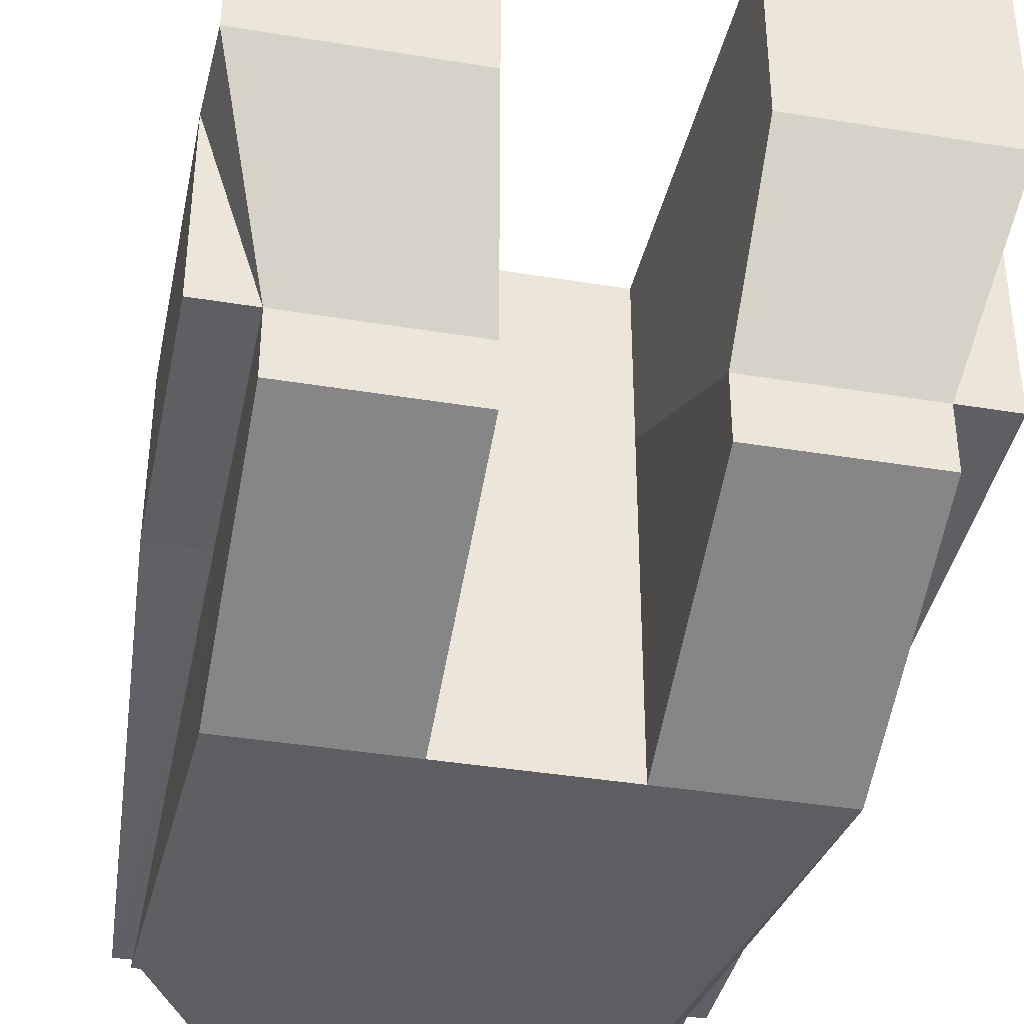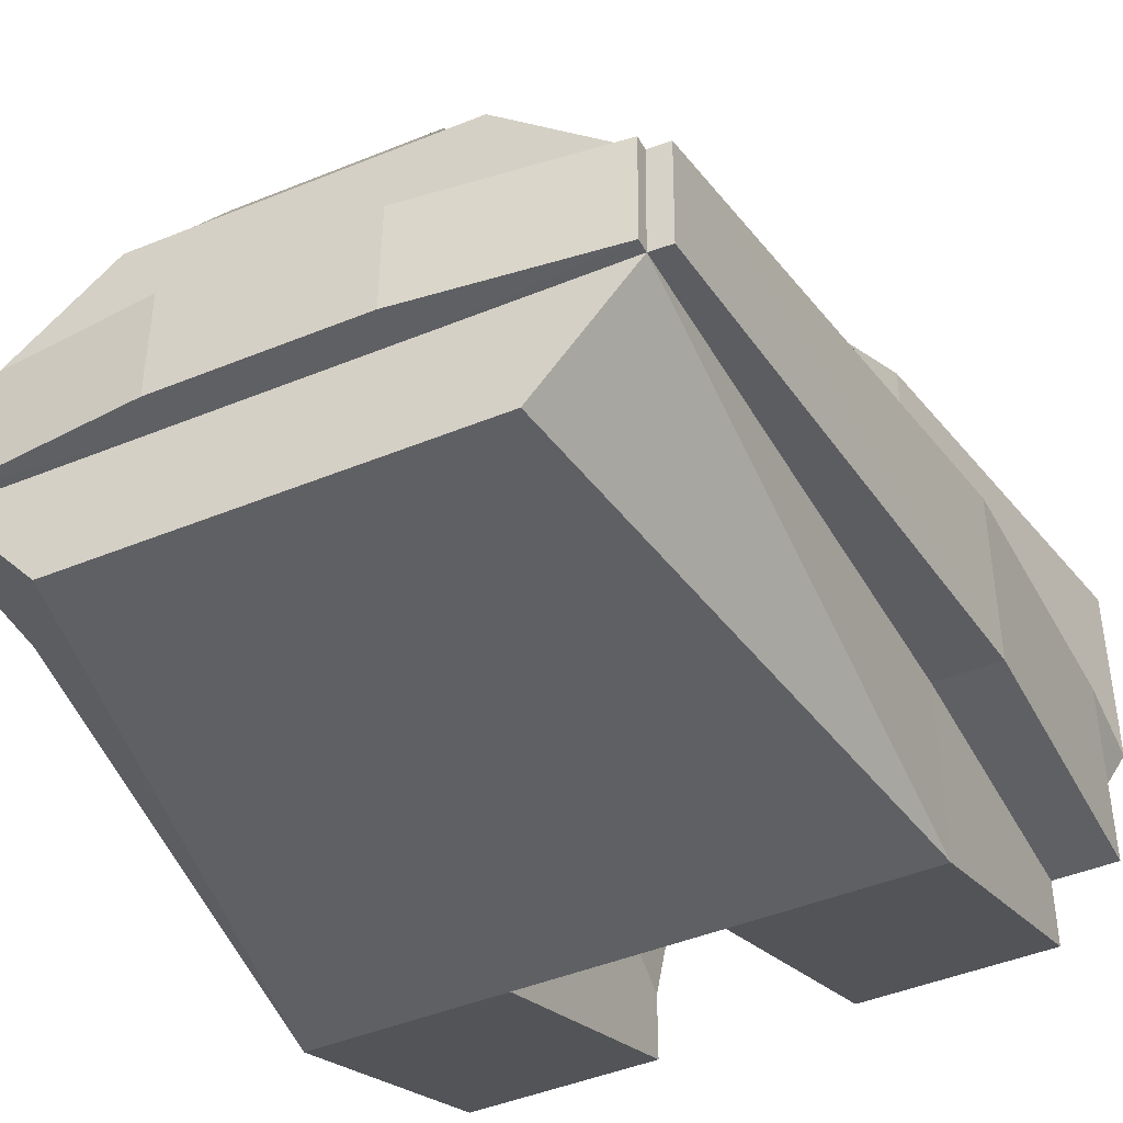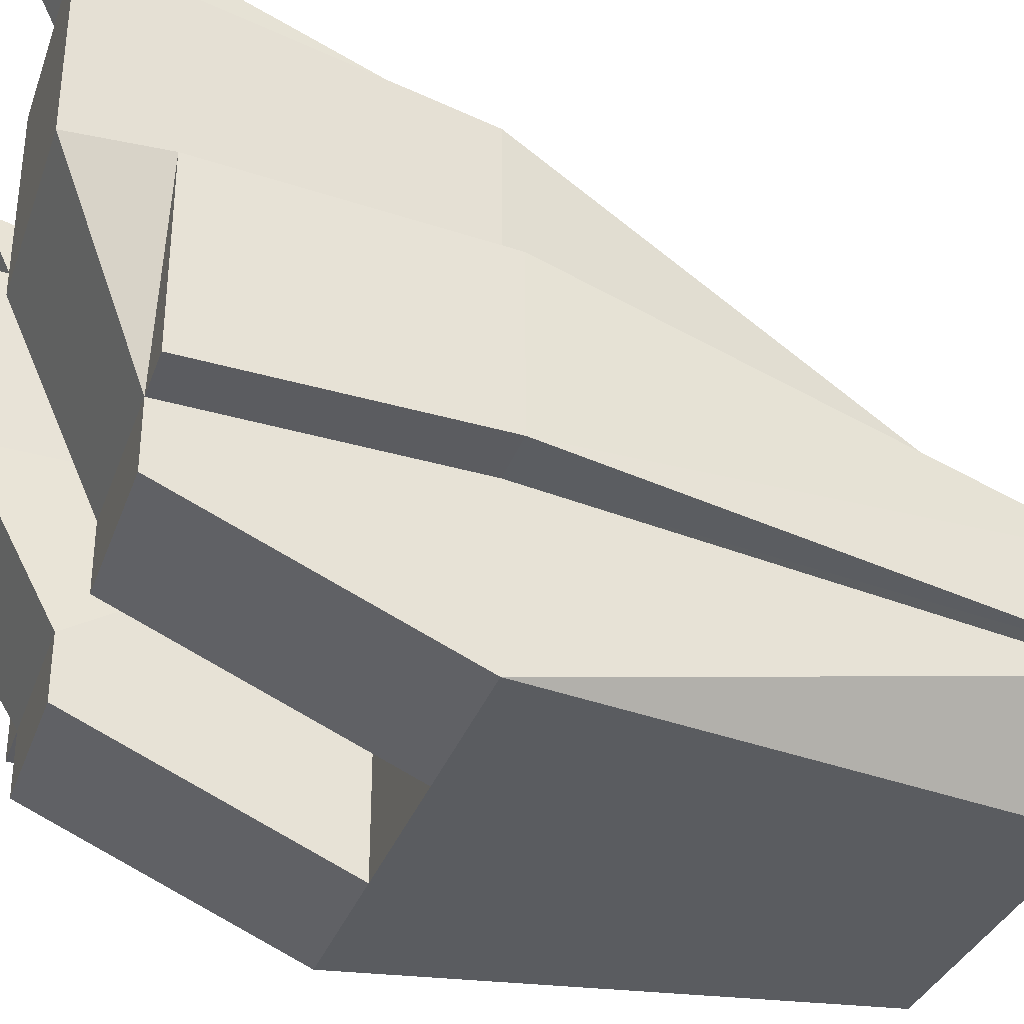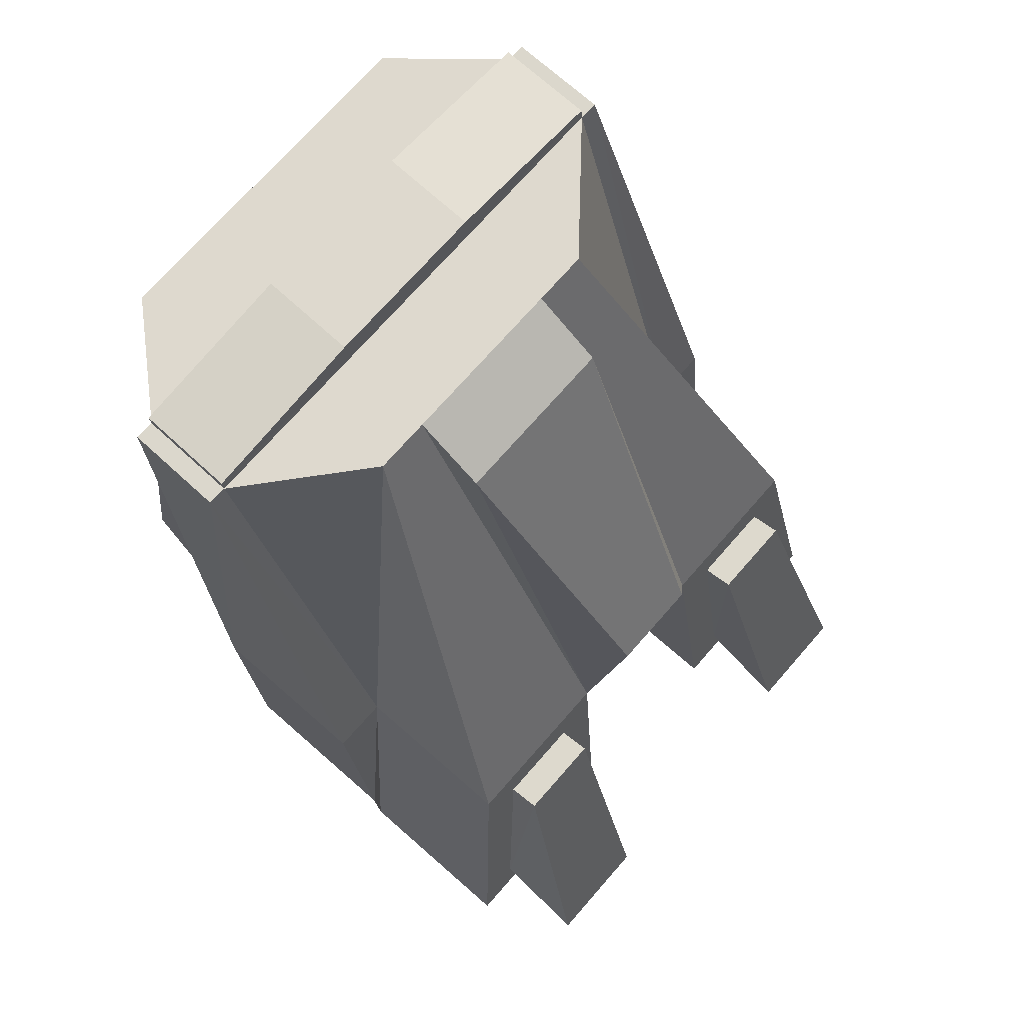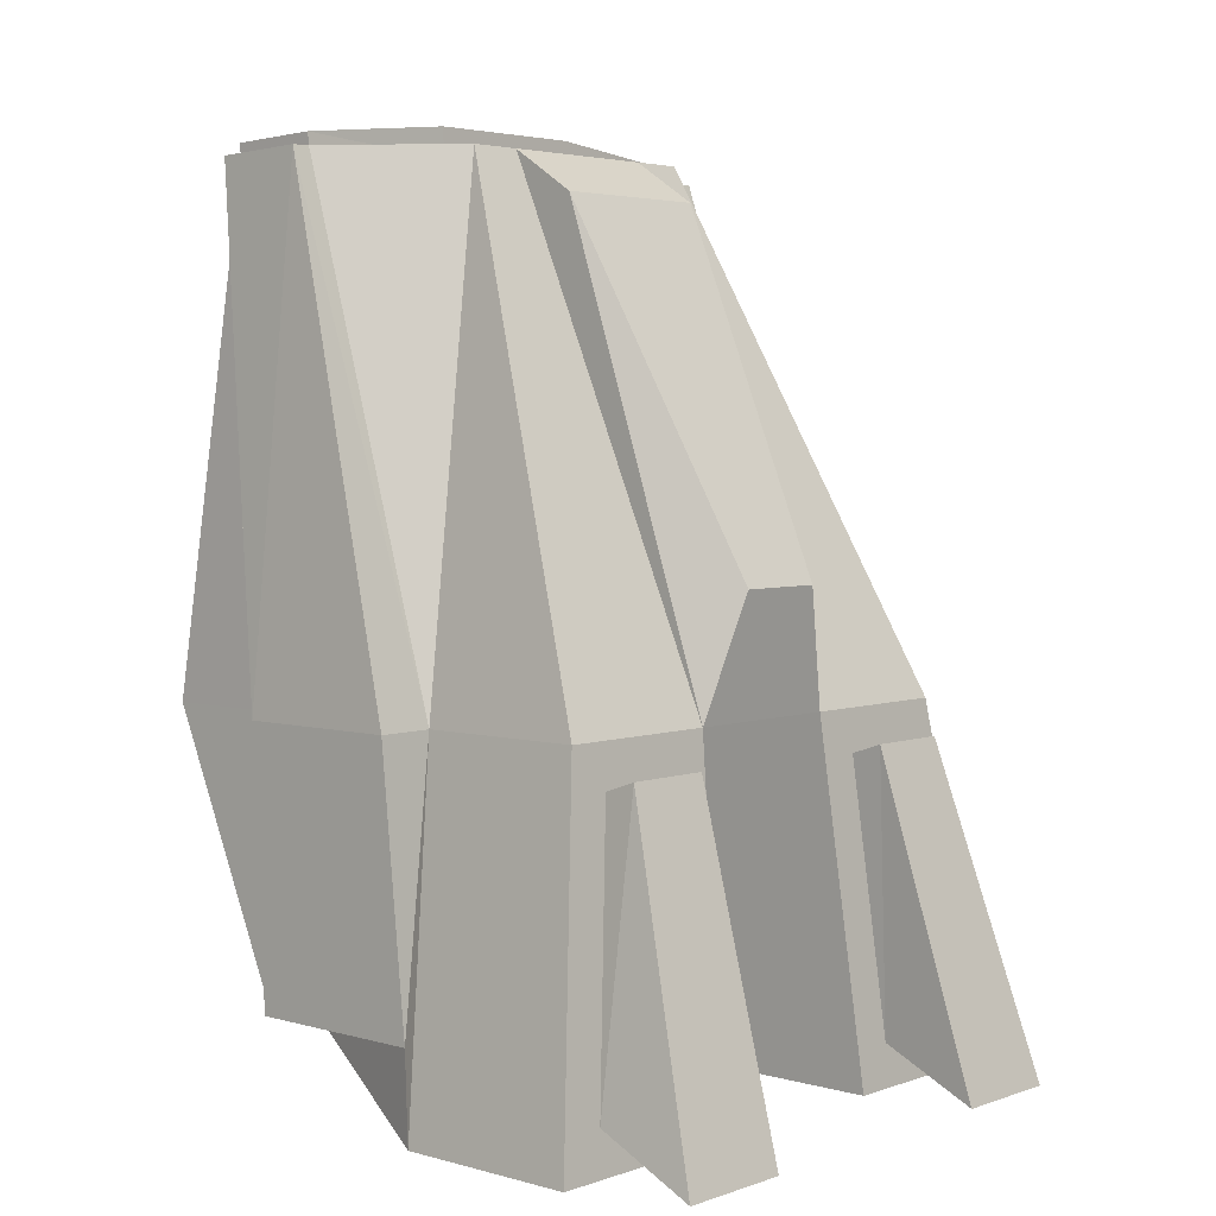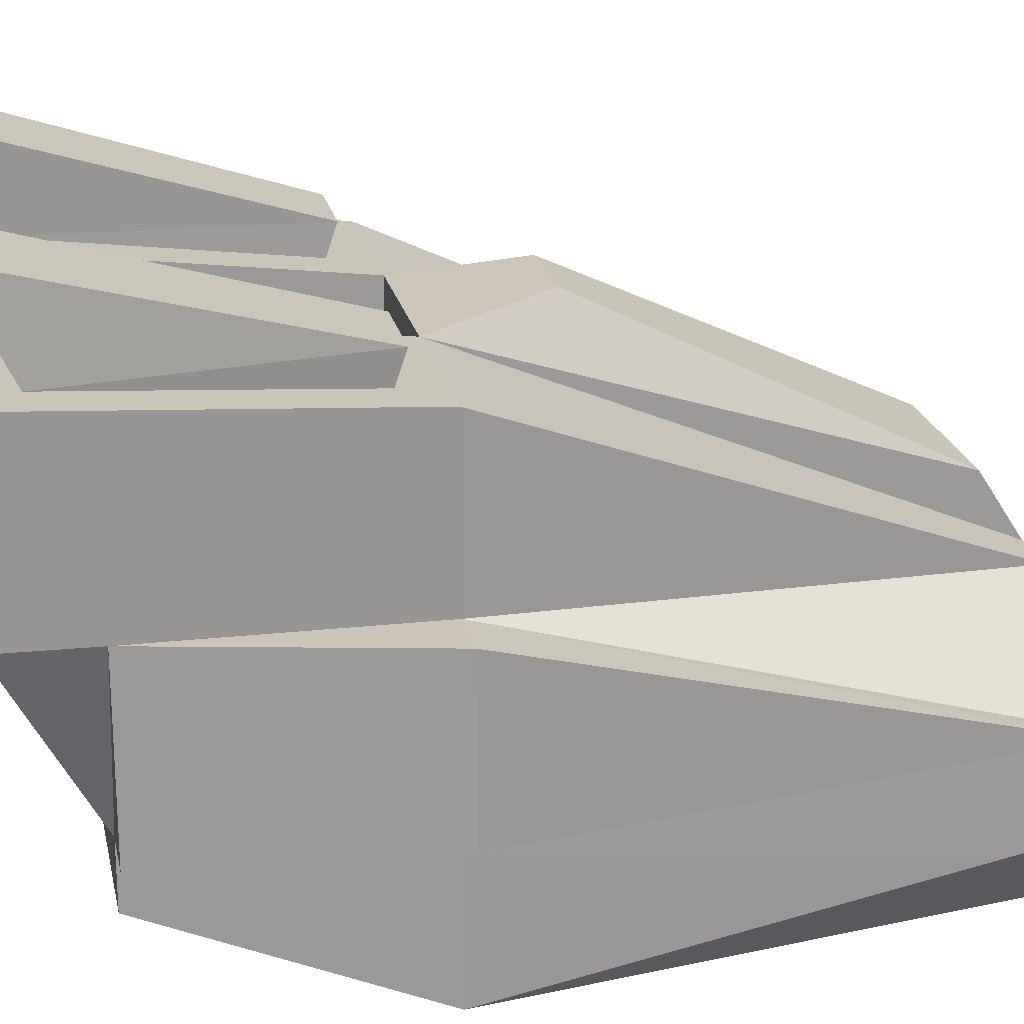
<metadata>
{"format":"obj","ext":"obj","renderer":"f3d","projection":"perspective","resolution":1024,"background":"white","views":[{"elev":-38.5,"azim":168.2,"up":"+Y"},{"elev":-45.1,"azim":25.4,"up":"+Y"},{"elev":-33.8,"azim":-108.2,"up":"+Y"},{"elev":72.4,"azim":131.2,"up":"+Z"},{"elev":4.0,"azim":131.9,"up":"+Z"},{"elev":21.4,"azim":-101.8,"up":"+Y"}]}
</metadata>
<code>
o Kart_Cube.001
v -0.4818 0.5737 -0.2912
v -0.5632 -0.5632 -0.1974
v 0.4818 0.5737 -0.2912
v 0.5632 -0.5632 -0.1974
v -0.2907 0.07999 0.9509
v -0.3784 -0.5632 0.929
v 0.3257 0.07999 0.9509
v 0.3784 -0.5632 0.929
v -0.1877 -0.5632 0.929
v 0.1877 -0.5632 0.929
v -0.2869 0.5737 -0.2912
v 0.2869 0.5737 -0.2912
v 0.2052 0.07999 0.9509
v -0.1702 0.07999 0.9509
v 0.1877 -0.5632 -0.1974
v -0.1877 -0.5632 -0.1974
v -0.5723 0.6412 -0.8967
v -0.5632 -0.3024 -0.791
v 0.5723 0.6412 -0.8967
v 0.5632 -0.3024 -0.791
v 0.3171 0.6412 -0.8967
v -0.1877 -0.3024 -0.791
v -0.3171 0.6412 -0.8967
v 0.1877 -0.3024 -0.791
v -0.5632 0.1877 -0.1974
v -0.5632 -0.1877 -0.1974
v 0.569 -0.3488 0.9363
v 0.5748 -0.1344 0.9436
v 0.5632 0.1877 -0.1974
v 0.5632 -0.1877 -0.1974
v -0.5515 -0.1344 0.9436
v -0.5574 -0.3488 0.9363
v -0.1877 0.1877 -0.1974
v -0.1877 -0.1877 -0.1974
v 0.1877 0.1877 -0.1974
v 0.1877 -0.1877 -0.1974
v 0.1994 -0.1344 0.9436
v 0.1936 -0.3488 0.9363
v -0.1761 -0.1344 0.9436
v -0.1819 -0.3488 0.9363
v -0.6818 0.2467 -0.9905
v -0.5632 -0.1582 -0.791
v 0.6818 0.2467 -0.9905
v 0.5632 -0.1582 -0.791
v -0.2273 0.2467 -0.9905
v -0.1877 -0.1582 -0.791
v 0.2273 0.2467 -0.9905
v 0.1877 -0.1582 -0.791
v -0.6887 0.1883 -0.1968
v -0.6887 -0.1871 -0.1967
v 0.6103 -0.35 0.9351
v 0.6154 -0.1356 0.9423
v 0.6887 0.1872 -0.1979
v 0.6887 -0.1884 -0.198
v -0.5928 -0.1332 0.9448
v -0.5979 -0.3476 0.9375
v -0.6887 0.2467 -0.791
v -0.6887 -0.1582 -0.791
v 0.6887 0.2467 -0.791
v 0.6887 -0.1582 -0.791
v 0.1877 0.5632 -0.1974
v 0.5632 0.5632 -0.1974
v -0.5632 0.5632 -0.1974
v -0.1877 0.5632 -0.1974
v 0.2273 0.6517 -0.9905
v 0.6818 0.6517 -0.9905
v -0.6818 0.6517 -0.9905
v -0.2273 0.6517 -0.9905
v 0.2869 0.6436 -0.2671
v 0.4818 0.6436 -0.2671
v -0.4818 0.6436 -0.2671
v -0.2869 0.6436 -0.2671
v 0.3171 0.8573 -0.9993
v 0.5723 0.8573 -0.9993
v -0.5723 0.8573 -0.9993
v -0.3171 0.8573 -0.9993
v -0.09873 0.6104 0.06965
v 0.106 0.6104 0.06965
v 0.2052 0.2271 0.8566
v -0.1702 0.2271 0.8566
v 0.569 -0.3511 0.9638
v 0.5748 -0.1367 0.9711
v -0.5515 -0.1367 0.9711
v -0.5574 -0.3511 0.9638
v 0.1994 -0.1367 1.012
v 0.1936 -0.3511 1.005
v -0.1761 -0.1367 1.012
v -0.1819 -0.3511 1.005
f 61 7 62
f 29 7 28
f 39 5 31
f 15 8 10
f 63 41 25
f 5 25 31
f 30 20 44
f 64 35 33
f 6 16 9
f 16 10 9
f 7 37 28
f 37 14 39
f 5 64 63
f 61 79 13
f 65 43 47
f 67 45 41
f 2 22 16
f 34 22 46
f 15 20 4
f 21 74 19
f 19 70 3
f 61 47 35
f 36 24 15
f 35 48 36
f 64 45 68
f 33 46 45
f 42 22 18
f 42 45 46
f 48 20 24
f 47 44 48
f 10 40 9
f 40 84 32
f 8 38 10
f 37 82 28
f 34 15 16
f 33 36 34
f 62 43 66
f 44 59 60
f 32 2 6
f 30 51 27
f 26 18 2
f 44 54 30
f 40 6 9
f 38 88 40
f 4 27 8
f 26 58 42
f 53 60 59
f 55 50 56
f 49 58 50
f 54 52 51
f 25 57 49
f 26 56 50
f 29 52 53
f 27 52 28
f 42 57 41
f 25 55 31
f 31 56 32
f 29 59 43
f 12 62 3
f 11 63 64
f 19 65 21
f 17 68 67
f 19 62 66
f 17 63 1
f 11 68 23
f 12 65 61
f 70 73 69
f 71 76 75
f 12 70 69
f 21 69 73
f 17 71 75
f 17 76 23
f 11 71 1
f 23 72 11
f 80 78 77
f 13 80 14
f 61 77 78
f 64 80 77
f 86 87 88
f 81 85 86
f 88 83 84
f 39 85 37
f 32 83 31
f 27 82 81
f 39 83 87
f 38 81 86
f 61 13 7
f 29 62 7
f 39 14 5
f 15 4 8
f 63 67 41
f 5 63 25
f 30 4 20
f 64 61 35
f 6 2 16
f 16 15 10
f 7 13 37
f 37 13 14
f 5 14 64
f 61 78 79
f 65 66 43
f 67 68 45
f 2 18 22
f 34 16 22
f 15 24 20
f 21 73 74
f 19 74 70
f 61 65 47
f 36 48 24
f 35 47 48
f 64 33 45
f 33 34 46
f 42 46 22
f 42 41 45
f 48 44 20
f 47 43 44
f 10 38 40
f 40 88 84
f 8 27 38
f 37 85 82
f 34 36 15
f 33 35 36
f 62 29 43
f 44 43 59
f 32 26 2
f 30 54 51
f 26 42 18
f 44 60 54
f 40 32 6
f 38 86 88
f 4 30 27
f 26 50 58
f 53 54 60
f 55 49 50
f 49 57 58
f 54 53 52
f 25 41 57
f 26 32 56
f 29 28 52
f 27 51 52
f 42 58 57
f 25 49 55
f 31 55 56
f 29 53 59
f 12 61 62
f 11 1 63
f 19 66 65
f 17 23 68
f 19 3 62
f 17 67 63
f 11 64 68
f 12 21 65
f 70 74 73
f 71 72 76
f 12 3 70
f 21 12 69
f 17 1 71
f 17 75 76
f 11 72 71
f 23 76 72
f 80 79 78
f 13 79 80
f 61 64 77
f 64 14 80
f 86 85 87
f 81 82 85
f 88 87 83
f 39 87 85
f 32 84 83
f 27 28 82
f 39 31 83
f 38 27 81

</code>
